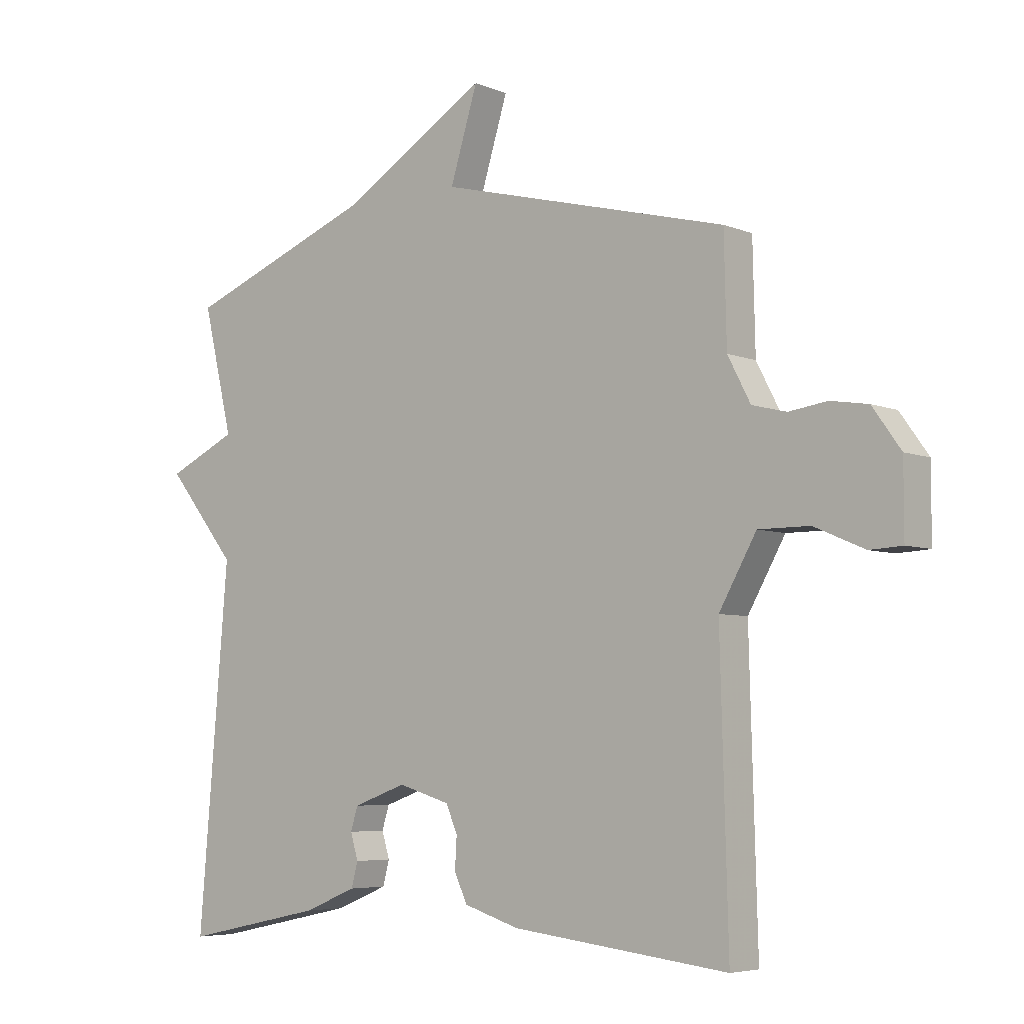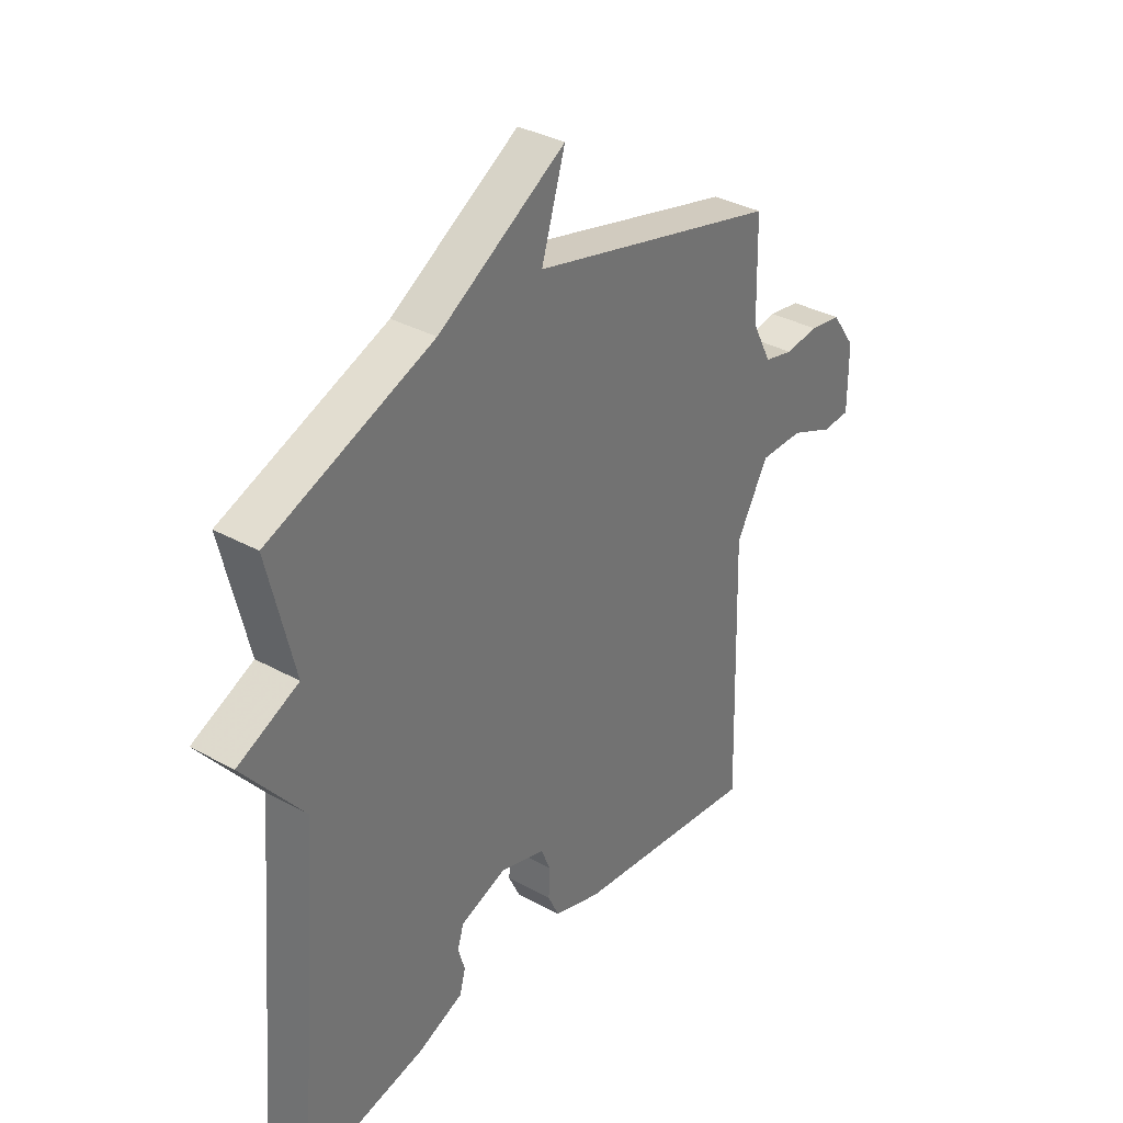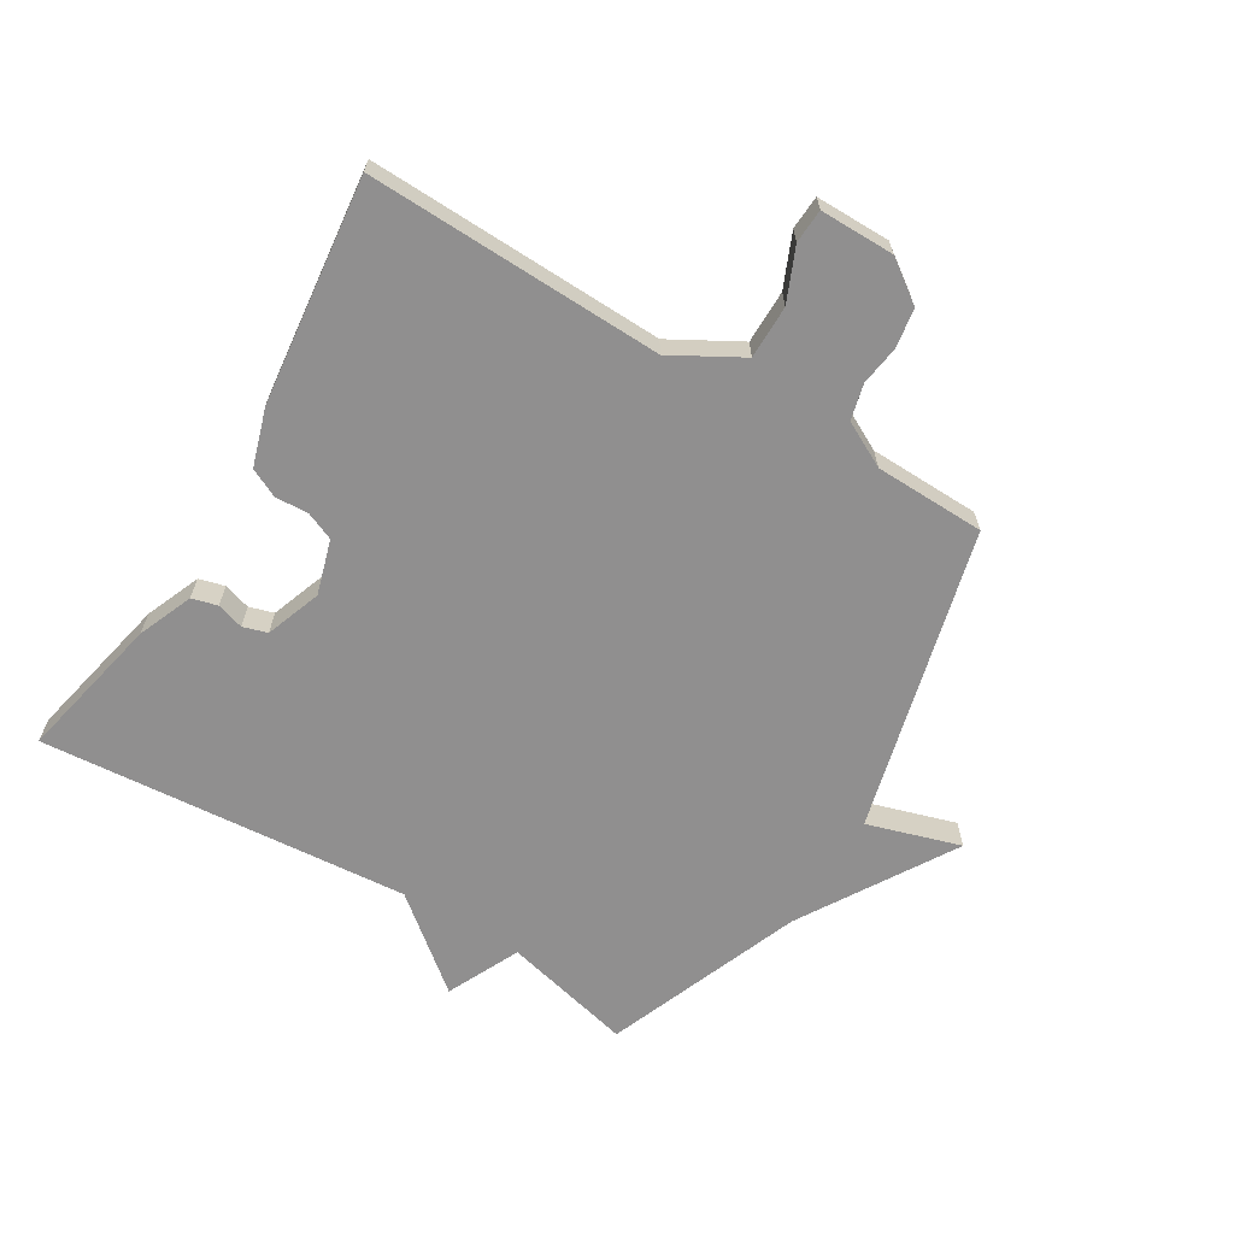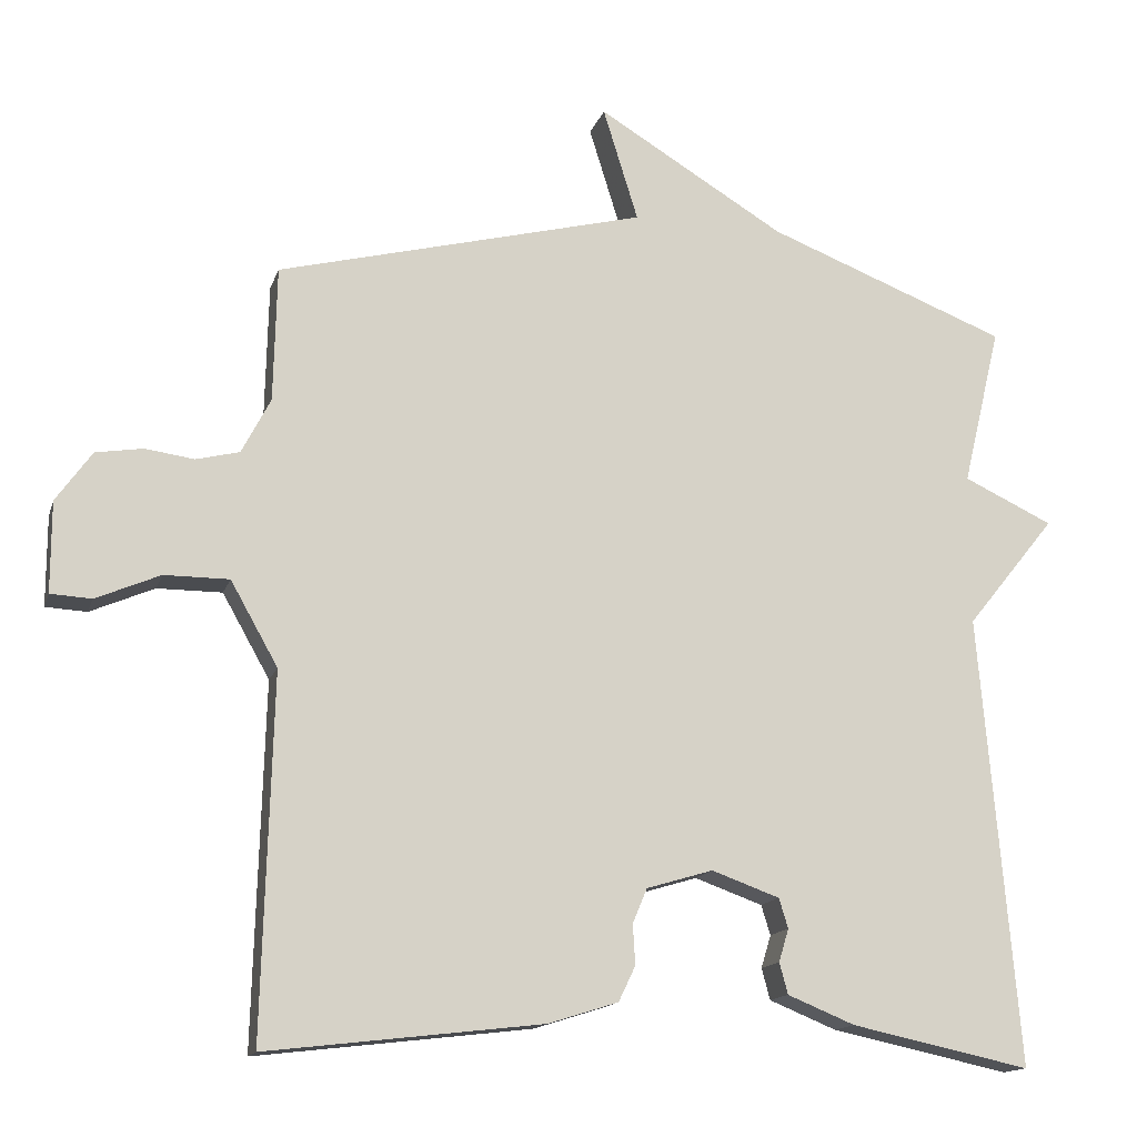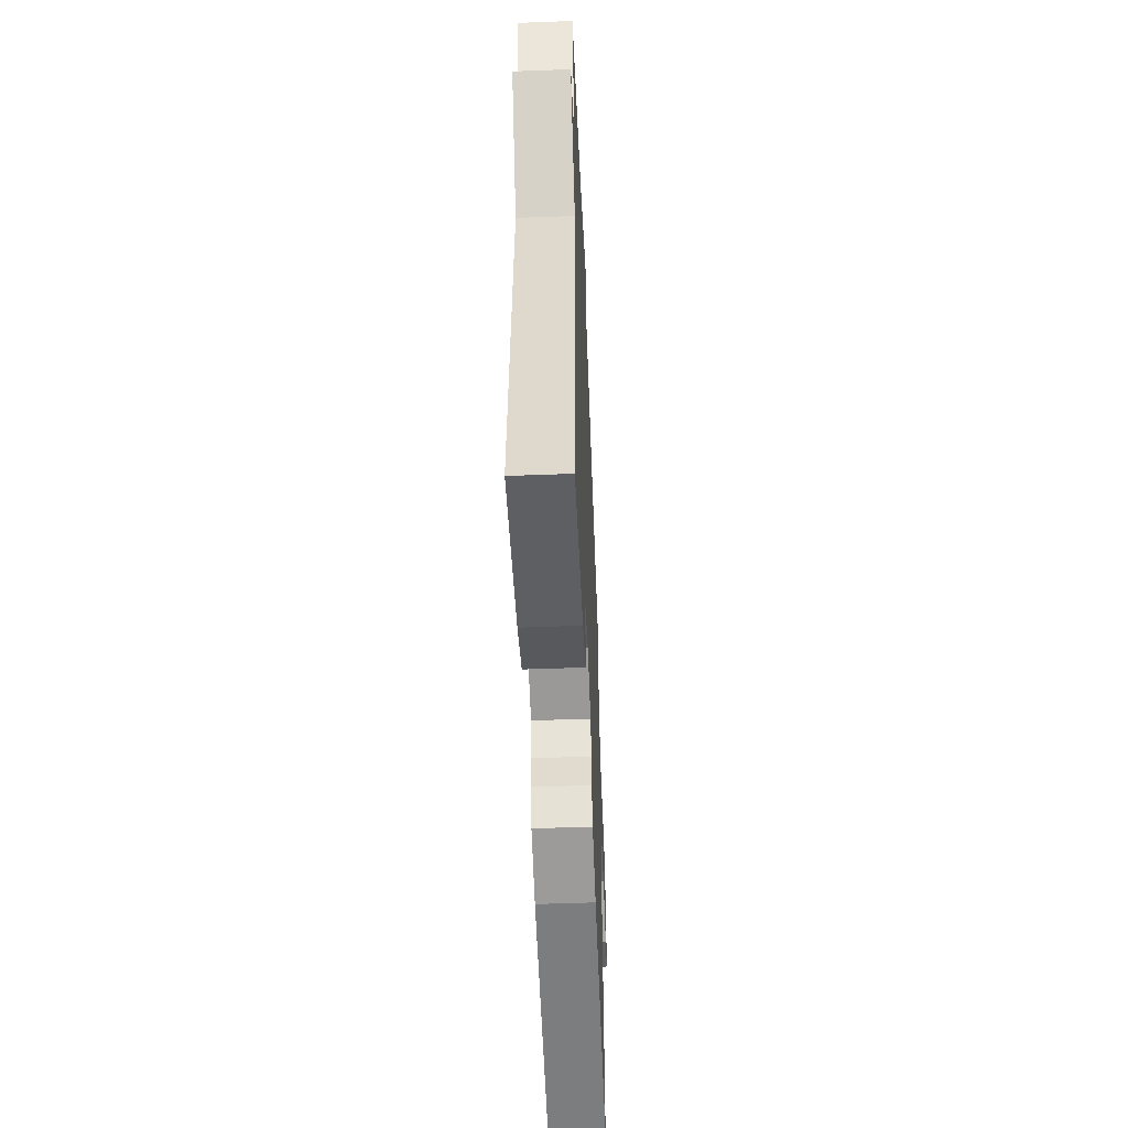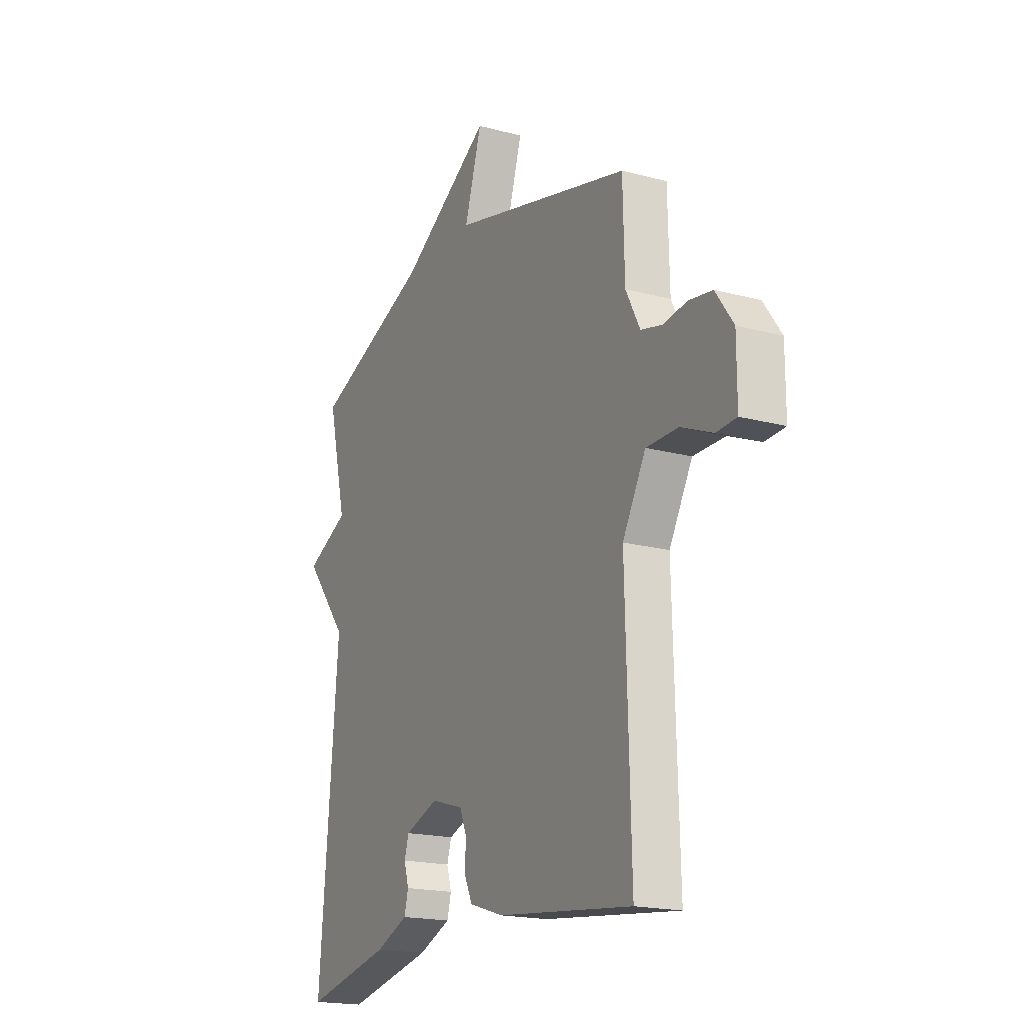
<metadata>
{"format":"obj","ext":"obj","renderer":"f3d","projection":"perspective","resolution":1024,"background":"white","views":[{"elev":-5.5,"azim":-140.9,"up":"+Z"},{"elev":34.7,"azim":126.5,"up":"+Z"},{"elev":-65.4,"azim":-121.2,"up":"+Y"},{"elev":-14.7,"azim":-14.9,"up":"+Z"},{"elev":-52.4,"azim":92.3,"up":"+Z"},{"elev":-18.7,"azim":-117.0,"up":"+Z"}]}
</metadata>
<code>
v 0.5 0.07 0.5
v 0.45 0.07 0.291
v 0.567 0.07 0.236
v 0.45 0.07 0.091
v 0.5 0.07 -0.5
v 0.265 0.07 -0.45
v 0.177 0.07 -0.414
v 0.166 0.07 -0.373
v 0.179 0.07 -0.33
v 0.167 0.07 -0.291
v 0.078 0.07 -0.259
v -0.009 0.07 -0.285
v -0.028 0.07 -0.33
v -0.025 0.07 -0.383
v -0.047 0.07 -0.429
v -0.139 0.07 -0.458
v -0.5 0.07 -0.5
v -0.487 0.07 -0.027
v -0.549 0.07 0.083
v -0.634 0.07 0.083
v -0.718 0.07 0.047
v -0.772 0.07 0.05
v -0.772 0.07 0.169
v -0.725 0.07 0.235
v -0.663 0.07 0.245
v -0.599 0.07 0.236
v -0.542 0.07 0.25
v -0.504 0.07 0.323
v -0.5 0.07 0.5
v -0.016 0.07 0.623
v -0.062 0.07 0.772
v 0.184 0.07 0.623
v 0.5 0 0.5
v 0.45 0 0.291
v 0.567 0 0.236
v 0.45 0 0.091
v 0.5 0 -0.5
v 0.265 0 -0.45
v 0.177 0 -0.414
v 0.166 0 -0.373
v 0.179 0 -0.33
v 0.167 0 -0.291
v 0.078 0 -0.259
v -0.009 0 -0.285
v -0.028 0 -0.33
v -0.025 0 -0.383
v -0.047 0 -0.429
v -0.139 0 -0.458
v -0.5 0 -0.5
v -0.487 0 -0.027
v -0.549 0 0.083
v -0.634 0 0.083
v -0.718 0 0.047
v -0.772 0 0.05
v -0.772 0 0.169
v -0.725 0 0.235
v -0.663 0 0.245
v -0.599 0 0.236
v -0.542 0 0.25
v -0.504 0 0.323
v -0.5 0 0.5
v -0.016 0 0.623
v -0.062 0 0.772
v 0.184 0 0.623
f 30 31 32
f 32 1 2
f 30 32 2
f 29 30 2
f 28 29 2
f 2 3 4
f 28 2 4
f 27 28 4
f 26 27 4 5
f 24 25 26
f 23 24 26
f 22 23 26
f 21 22 26
f 20 21 26
f 19 20 26
f 18 19 26
f 16 17 18
f 15 16 18
f 14 15 18
f 13 14 18
f 12 13 18 26
f 11 12 26
f 10 11 26
f 7 8 9
f 6 7 9
f 5 6 9
f 5 9 10
f 5 10 26
f 64 63 62
f 34 33 64
f 34 64 62
f 34 62 61
f 34 61 60
f 36 35 34
f 36 34 60
f 36 60 59
f 37 36 59 58
f 58 57 56
f 58 56 55
f 58 55 54
f 58 54 53
f 58 53 52
f 58 52 51
f 58 51 50
f 50 49 48
f 50 48 47
f 50 47 46
f 50 46 45
f 58 50 45 44
f 58 44 43
f 58 43 42
f 41 40 39
f 41 39 38
f 41 38 37
f 42 41 37
f 58 42 37
f 1 33 34 2
f 2 34 35 3
f 3 35 36 4
f 4 36 37 5
f 5 37 38 6
f 6 38 39 7
f 7 39 40 8
f 8 40 41 9
f 9 41 42 10
f 10 42 43 11
f 11 43 44 12
f 12 44 45 13
f 13 45 46 14
f 14 46 47 15
f 15 47 48 16
f 16 48 49 17
f 17 49 50 18
f 18 50 51 19
f 19 51 52 20
f 20 52 53 21
f 21 53 54 22
f 22 54 55 23
f 23 55 56 24
f 24 56 57 25
f 25 57 58 26
f 26 58 59 27
f 27 59 60 28
f 28 60 61 29
f 29 61 62 30
f 30 62 63 31
f 31 63 64 32
f 32 64 33 1

</code>
